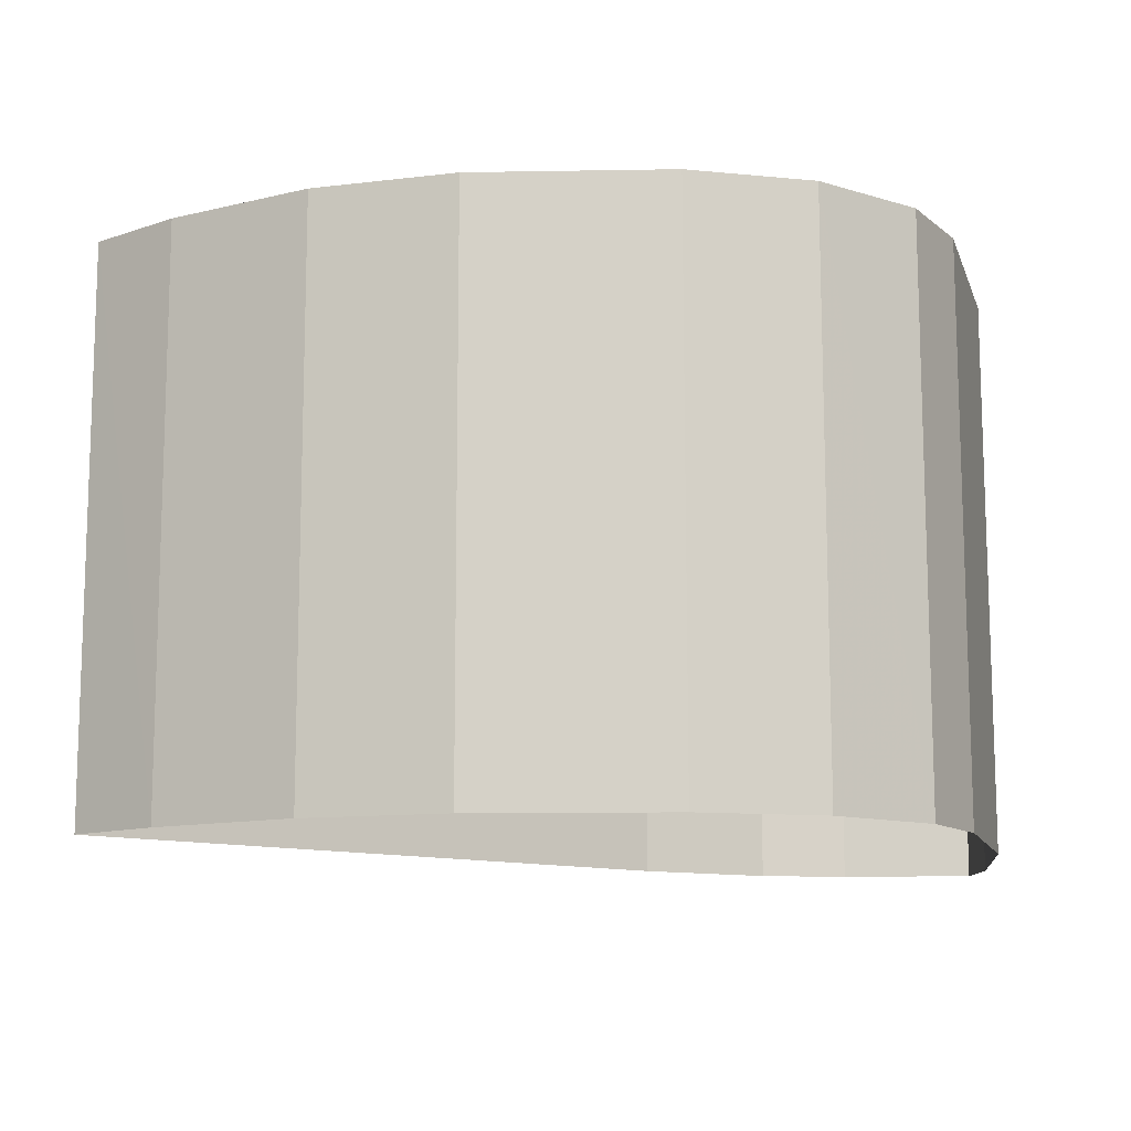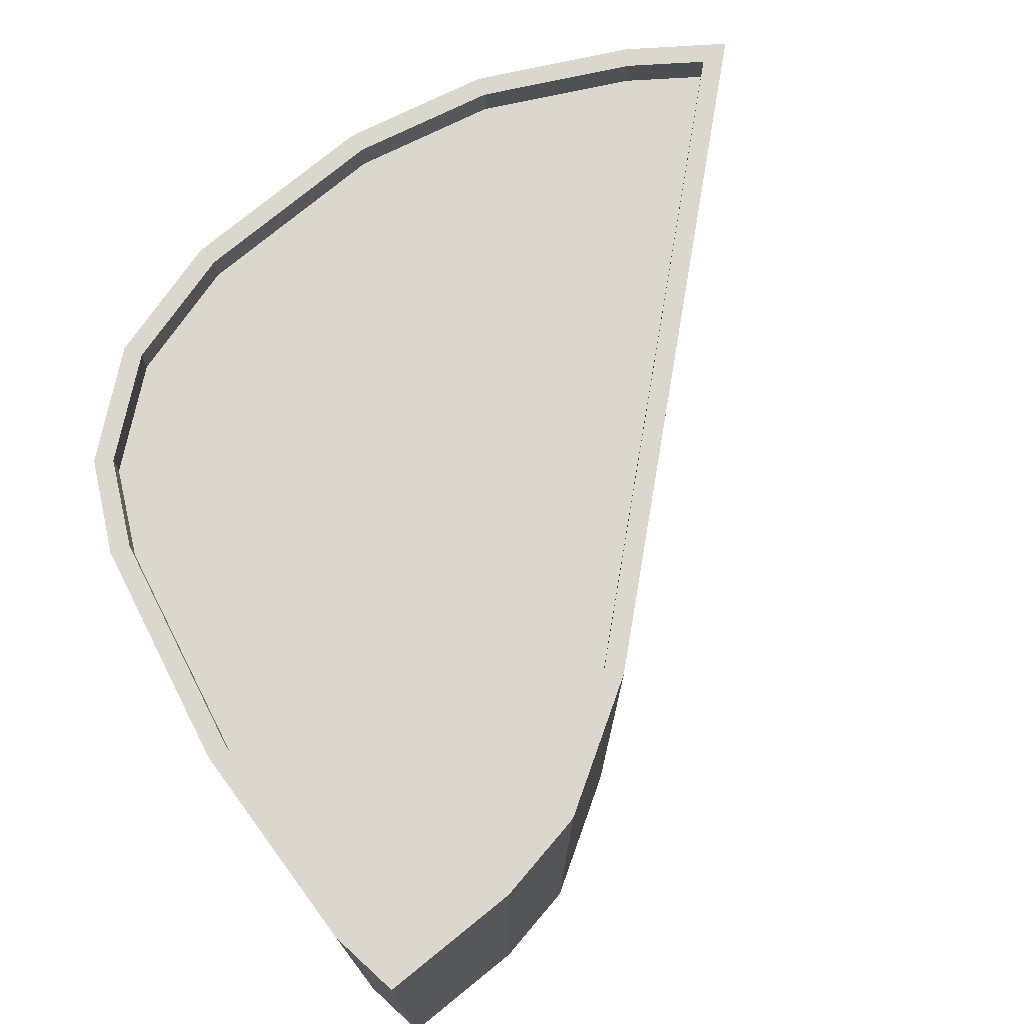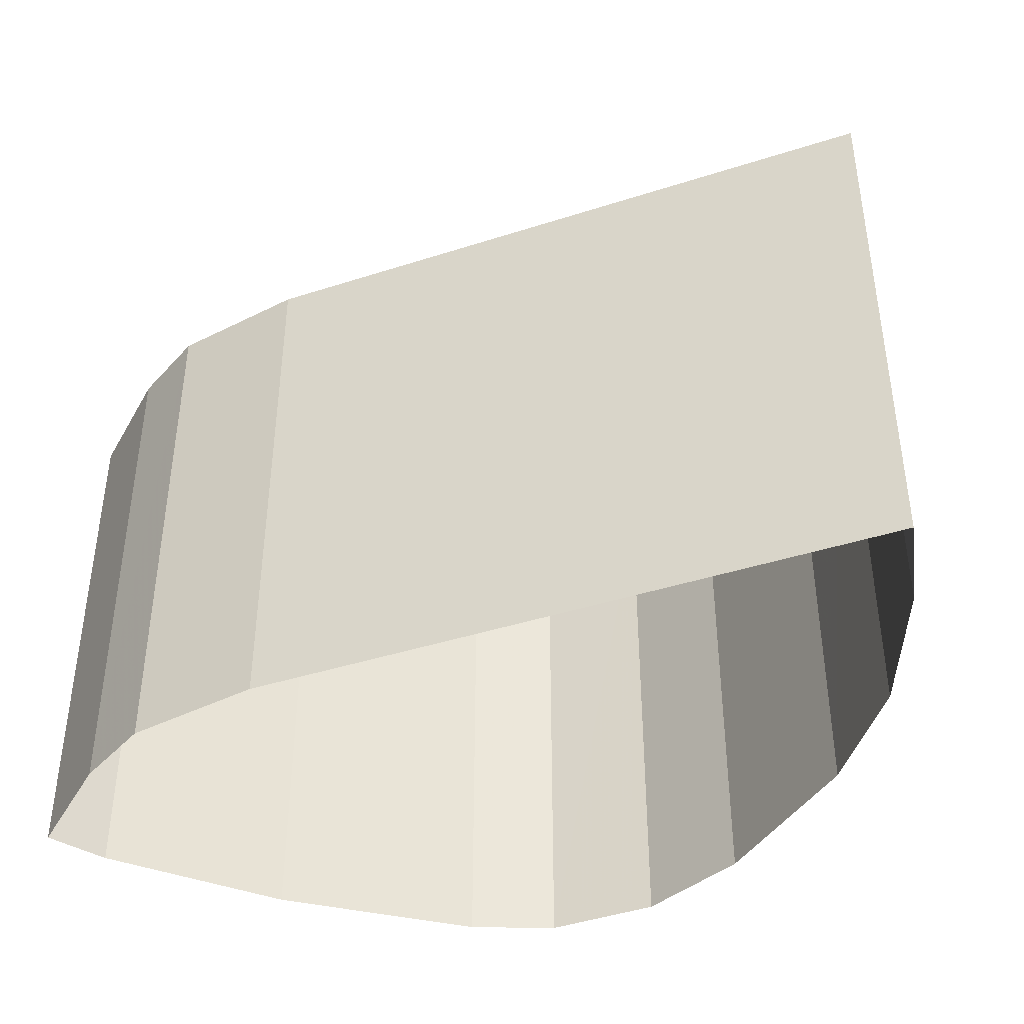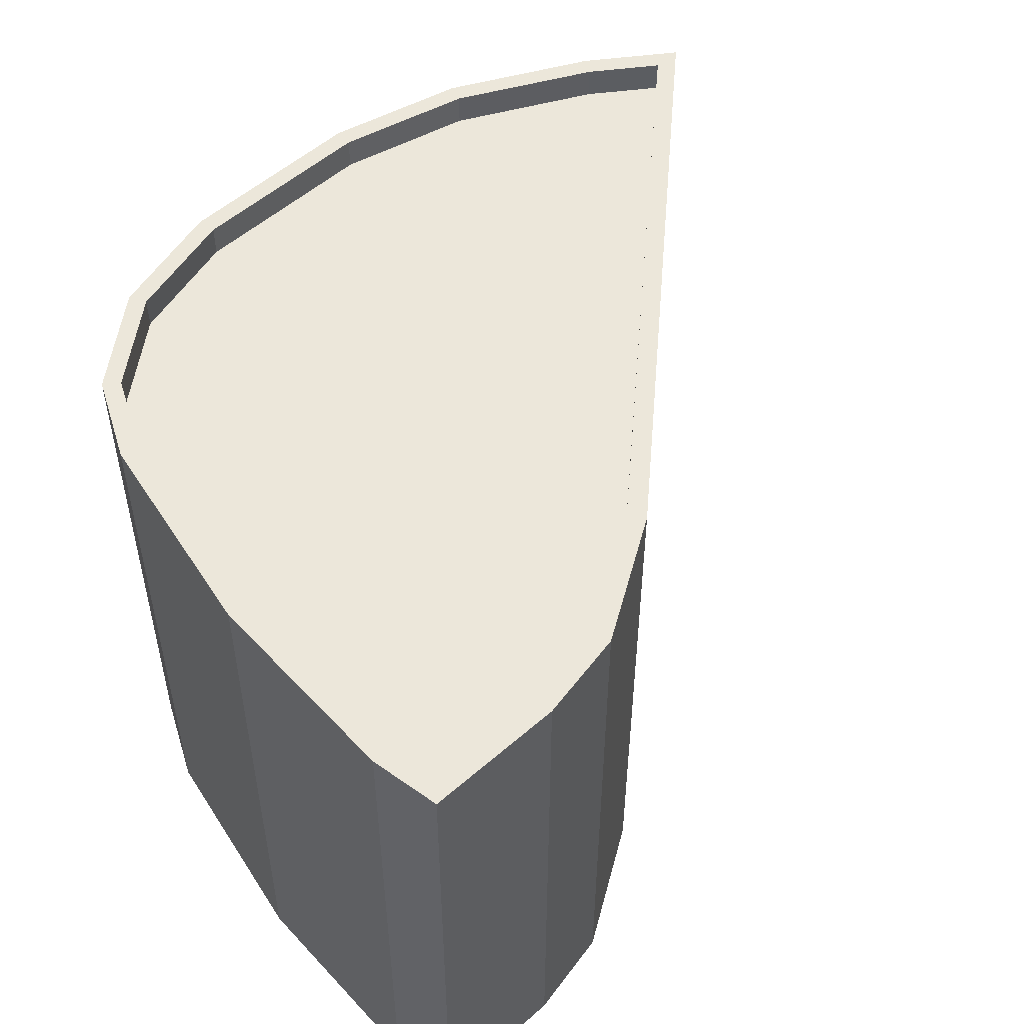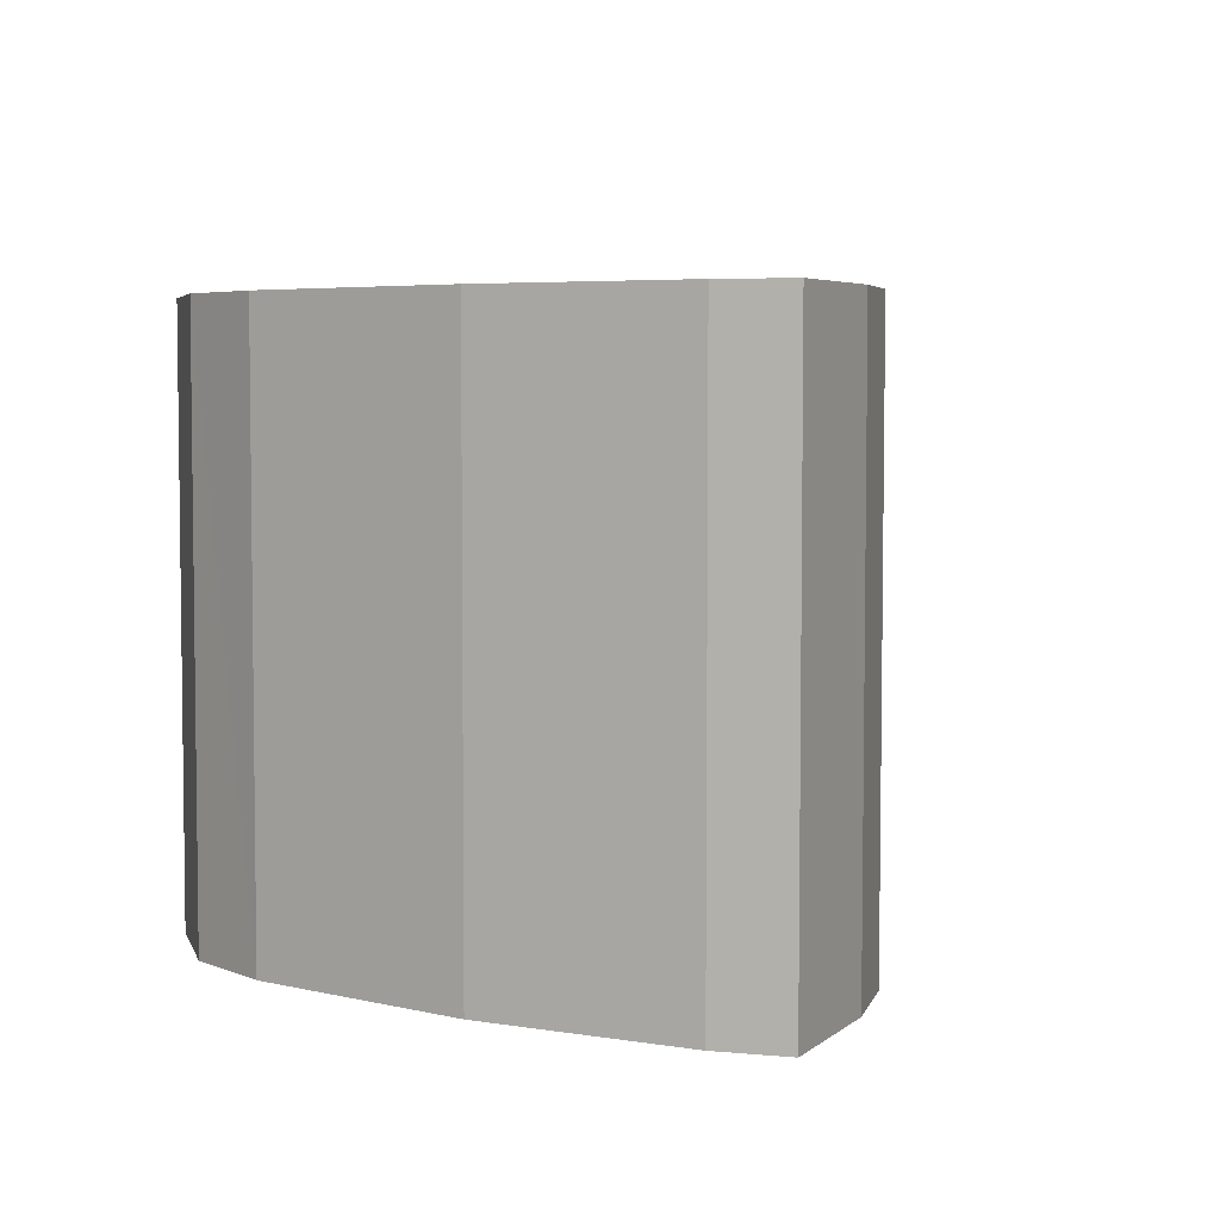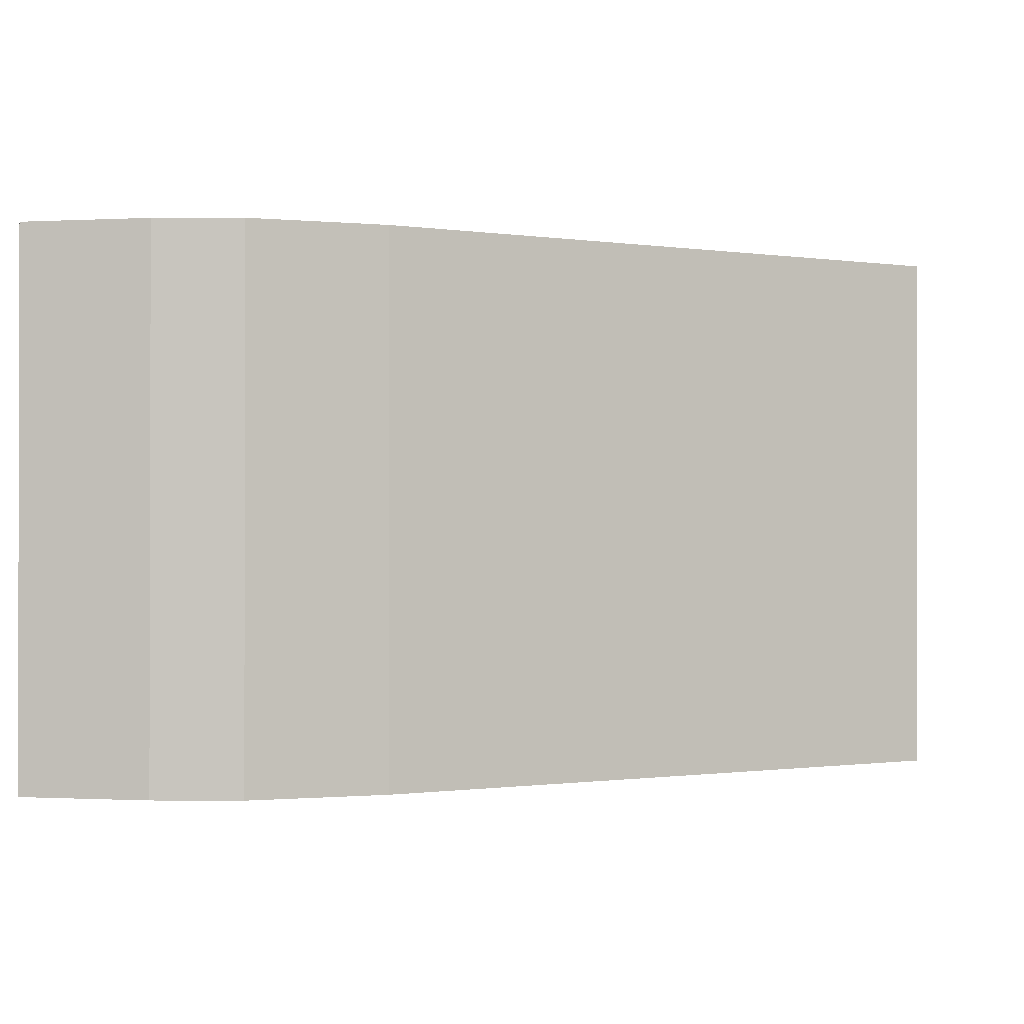
<metadata>
{"format":"obj","ext":"obj","renderer":"f3d","projection":"perspective","resolution":1024,"background":"white","views":[{"elev":-11.8,"azim":-177.0,"up":"+Z"},{"elev":73.2,"azim":-39.6,"up":"+Z"},{"elev":-41.4,"azim":62.0,"up":"+Z"},{"elev":51.1,"azim":-44.4,"up":"+Z"},{"elev":4.9,"azim":-65.6,"up":"+Z"},{"elev":-0.6,"azim":10.9,"up":"+Z"}]}
</metadata>
<code>
v -9669 -3.723e+04 28.74
v -9669 -3.723e+04 28.74
v -9665 -3.723e+04 28.74
v -9669 -3.722e+04 28.74
v -9662 -3.723e+04 28.74
v -9658 -3.723e+04 28.73
v -9667 -3.721e+04 28.74
v -9663 -3.721e+04 28.74
v -9666 -3.721e+04 28.74
v -9642 -3.721e+04 28.72
v -9645 -3.721e+04 28.73
v -9659 -3.721e+04 28.74
v -9649 -3.721e+04 28.73
v -9653 -3.721e+04 28.73
v -9668 -3.722e+04 45.39
v -9669 -3.723e+04 45.39
v -9665 -3.723e+04 45.38
v -9658 -3.723e+04 45.38
v -9667 -3.722e+04 45.39
v -9668 -3.723e+04 45.39
v -9663 -3.721e+04 45.39
v -9666 -3.721e+04 45.39
v -9662 -3.723e+04 45.38
v -9659 -3.721e+04 45.38
v -9653 -3.721e+04 45.38
v -9643 -3.721e+04 45.37
v -9645 -3.721e+04 45.37
v -9649 -3.721e+04 45.38
v -9668 -3.722e+04 46.39
v -9669 -3.722e+04 46.39
v -9669 -3.723e+04 46.39
v -9669 -3.723e+04 46.39
v -9665 -3.723e+04 46.38
v -9668 -3.723e+04 46.39
v -9665 -3.723e+04 46.38
v -9669 -3.723e+04 46.39
v -9667 -3.722e+04 46.39
v -9667 -3.721e+04 46.39
v -9666 -3.721e+04 46.39
v -9666 -3.721e+04 46.39
v -9659 -3.721e+04 46.38
v -9663 -3.721e+04 46.39
v -9659 -3.721e+04 46.38
v -9663 -3.721e+04 46.39
v -9653 -3.721e+04 46.38
v -9649 -3.721e+04 46.38
v -9649 -3.721e+04 46.38
v -9653 -3.721e+04 46.38
v -9645 -3.721e+04 46.37
v -9645 -3.721e+04 46.37
v -9643 -3.721e+04 46.37
v -9642 -3.721e+04 46.37
v -9658 -3.723e+04 46.38
v -9658 -3.723e+04 46.38
v -9662 -3.723e+04 46.38
v -9662 -3.723e+04 46.38
f 1 2 3
f 2 4 3
f 3 4 5
f 6 4 7
f 5 4 6
f 8 7 9
f 10 6 11
f 8 12 7
f 11 6 13
f 14 6 12
f 13 6 14
f 12 6 7
f 15 16 17
f 15 18 19
f 16 20 17
f 19 21 22
f 23 15 17
f 19 24 21
f 23 18 15
f 25 24 18
f 26 27 18
f 28 25 18
f 27 28 18
f 18 24 19
f 29 30 31
f 30 32 31
f 33 34 35
f 34 32 36
f 31 32 34
f 35 34 36
f 29 37 30
f 38 30 37
f 38 39 40
f 41 42 43
f 40 39 44
f 44 42 41
f 38 37 39
f 39 42 44
f 41 43 45
f 46 45 47
f 45 48 47
f 43 48 45
f 47 49 46
f 47 50 49
f 50 51 49
f 51 52 49
f 53 54 51
f 54 52 51
f 54 55 56
f 56 55 35
f 54 53 55
f 35 55 33
f 34 20 16
f 31 34 16
f 31 16 15
f 29 31 15
f 29 15 19
f 37 29 19
f 39 19 22
f 39 37 19
f 42 22 21
f 42 39 22
f 43 21 24
f 43 42 21
f 48 24 25
f 48 43 24
f 47 25 28
f 47 48 25
f 50 28 27
f 50 47 28
f 51 27 26
f 51 50 27
f 51 26 18
f 53 51 18
f 53 18 23
f 55 53 23
f 55 23 17
f 33 55 17
f 33 17 20
f 34 33 20
f 32 4 2
f 32 30 4
f 30 7 4
f 30 38 7
f 40 9 7
f 38 40 7
f 44 8 9
f 40 44 9
f 41 12 8
f 44 41 8
f 45 14 12
f 41 45 12
f 46 13 14
f 45 46 14
f 49 11 13
f 46 49 13
f 52 10 11
f 49 52 11
f 52 6 10
f 52 54 6
f 54 5 6
f 54 56 5
f 56 3 5
f 56 35 3
f 35 1 3
f 35 36 1
f 36 2 1
f 36 32 2

</code>
